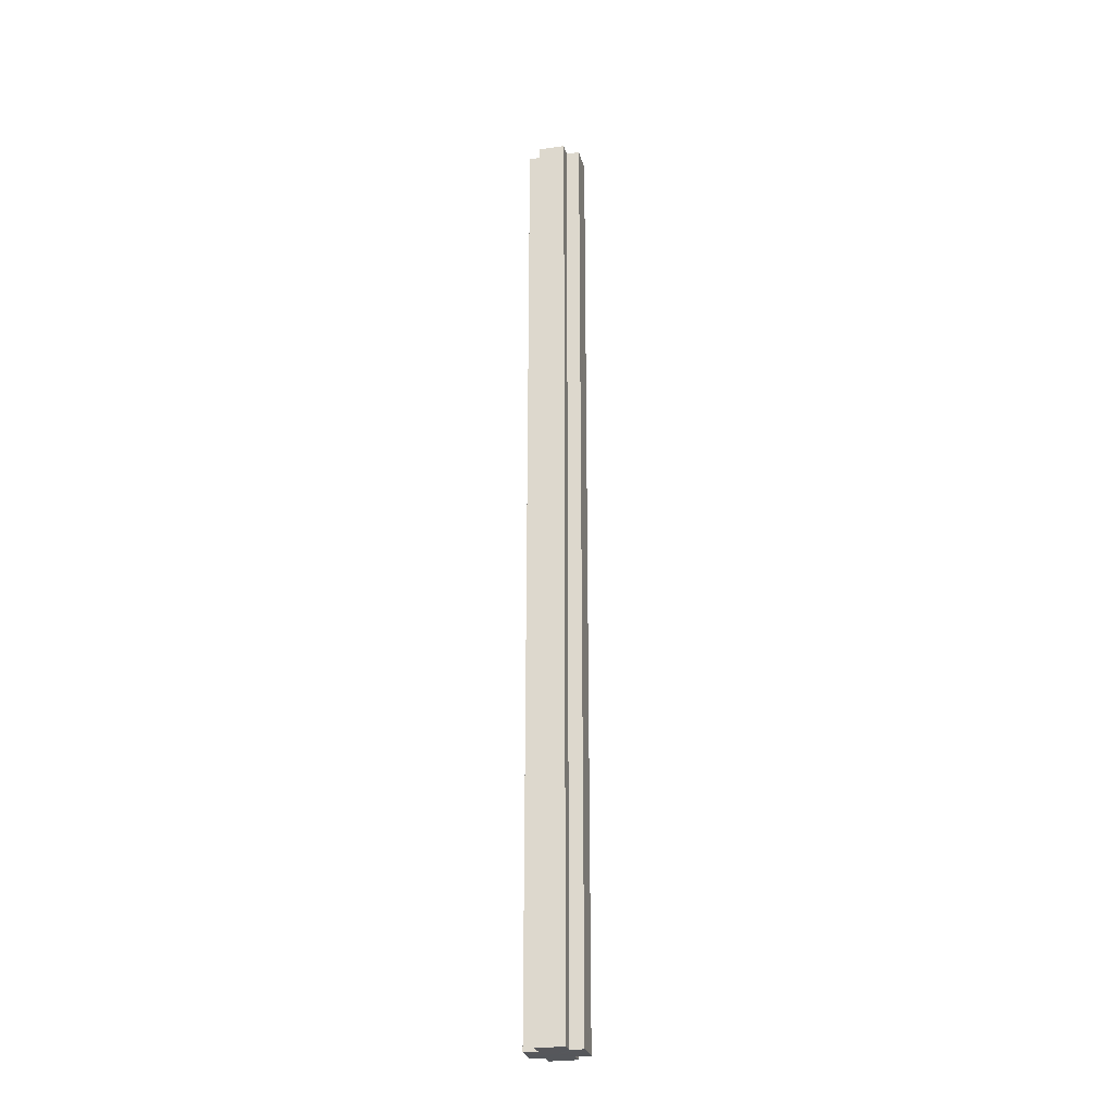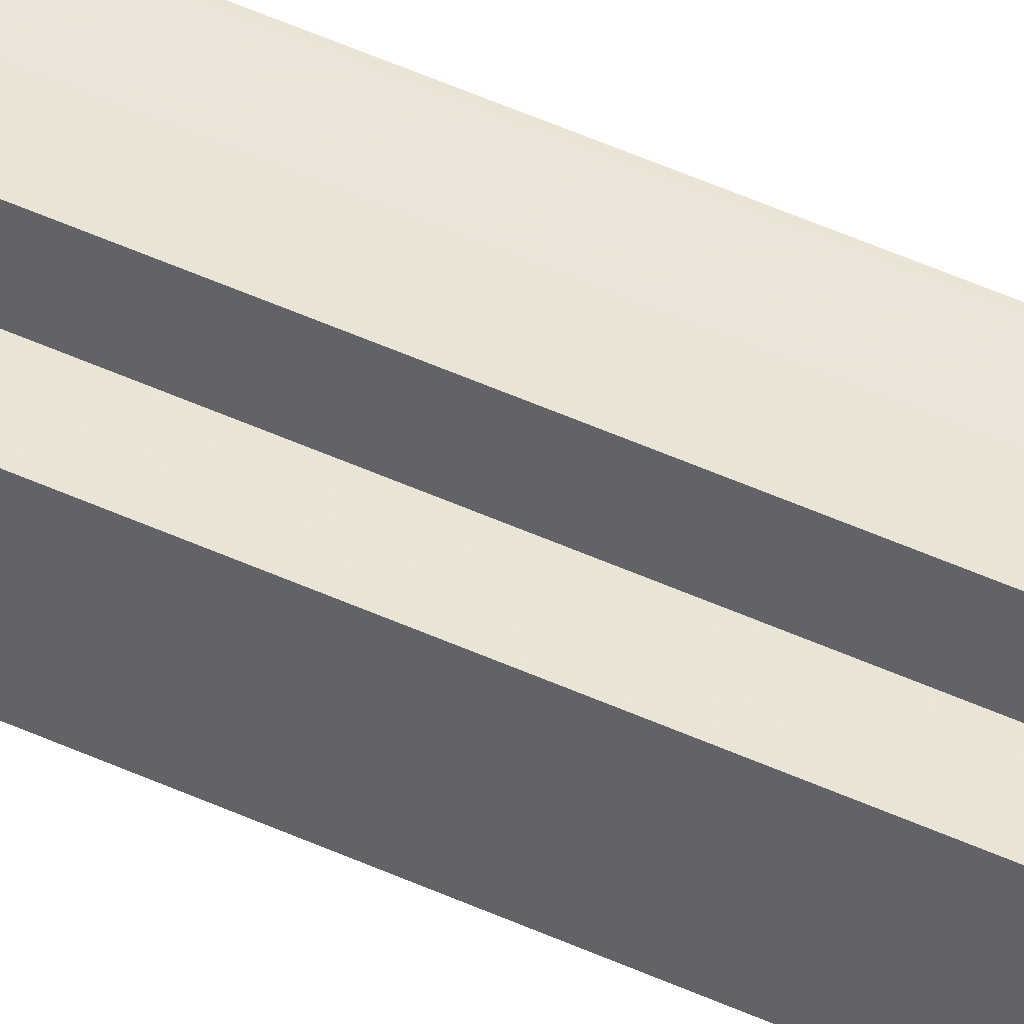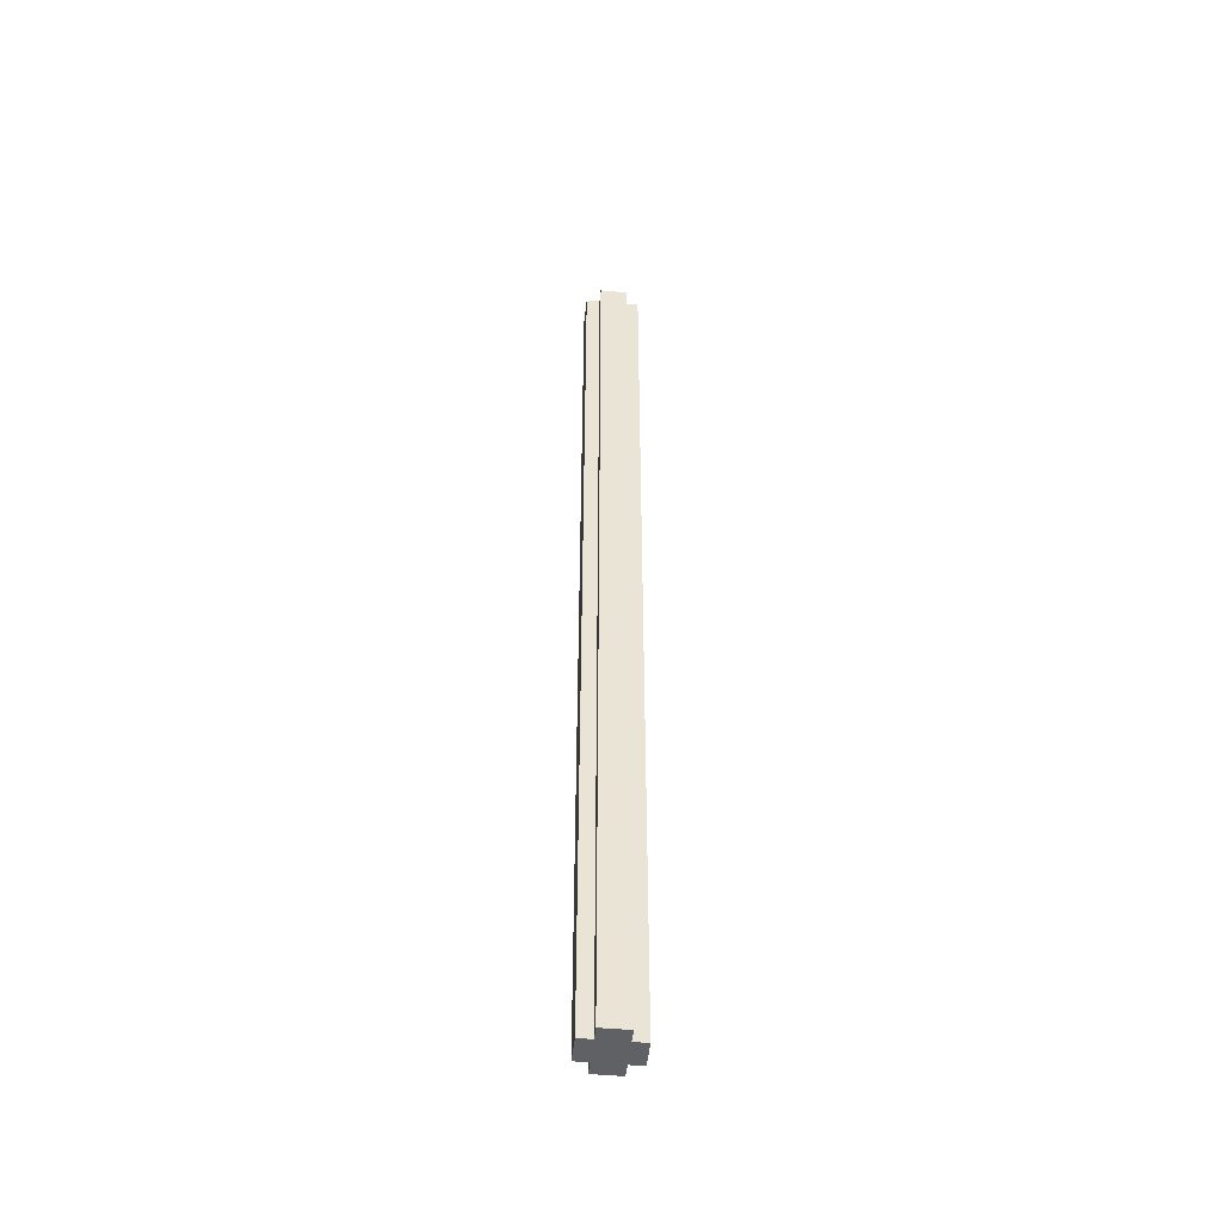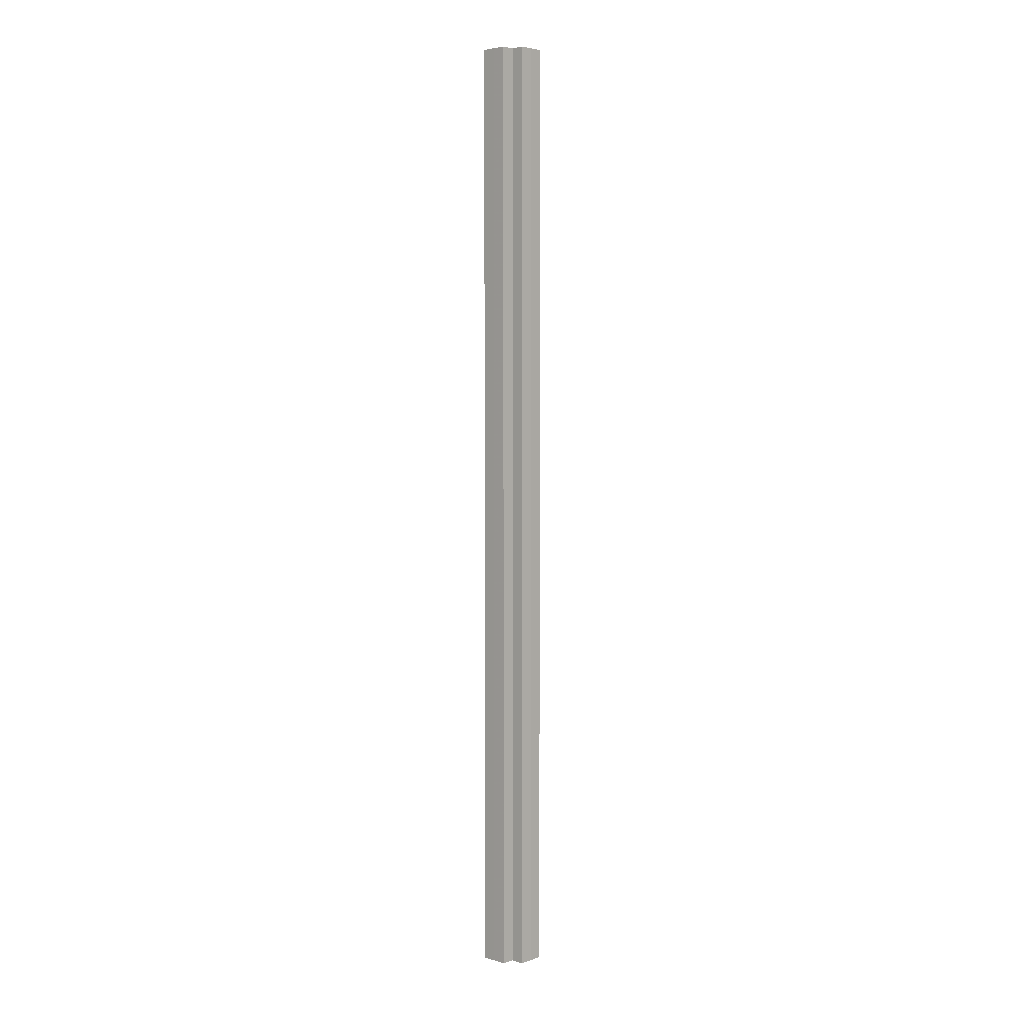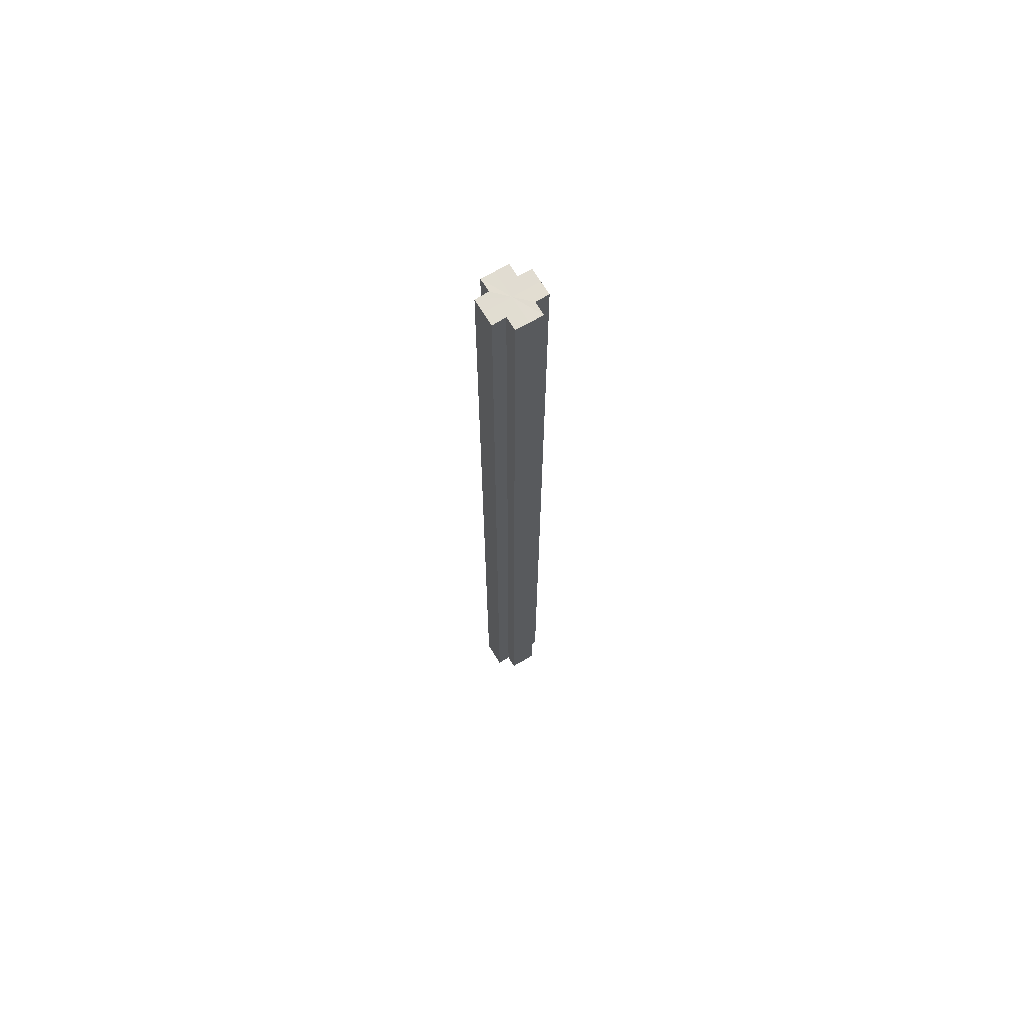
<metadata>
{"format":"obj","ext":"obj","renderer":"f3d","projection":"perspective","resolution":1024,"background":"white","views":[{"elev":-26.8,"azim":-77.2,"up":"+Z"},{"elev":44.0,"azim":-61.0,"up":"+Y"},{"elev":-48.8,"azim":-96.1,"up":"+Z"},{"elev":4.4,"azim":133.7,"up":"+Z"},{"elev":68.8,"azim":-31.1,"up":"+Z"}]}
</metadata>
<code>
o 2488
v 2206 1860 13.34
v 2206 1860 13.34
v 2206 1860 12.64
v 2206 1860 13.34
v 2206 1860 12.64
v 2206 1860 13.34
v 2206 1860 12.64
v 2206 1860 13.34
v 2206 1860 12.64
v 2206 1860 13.34
v 2206 1860 13.34
v 2206 1860 13.34
v 2206 1860 12.64
v 2206 1860 12.64
v 2206 1860 13.34
v 2206 1860 13.34
v 2206 1860 13.34
v 2206 1860 12.64
v 2206 1860 12.64
v 2206 1860 13.34
v 2206 1860 13.34
v 2206 1860 13.34
v 2206 1860 13.34
v 2206 1860 12.64
v 2206 1860 12.64
v 2206 1860 12.64
v 2206 1860 13.34
v 2206 1860 13.34
v 2206 1860 13.34
v 2206 1860 13.34
v 2206 1860 12.64
v 2206 1860 13.34
v 2206 1860 12.64
v 2206 1860 12.64
v 2206 1860 13.34
v 2206 1860 13.34
v 2206 1860 13.34
v 2206 1860 12.64
v 2206 1860 12.64
v 2206 1860 13.34
v 2206 1860 13.34
v 2206 1860 13.34
v 2206 1860 13.34
v 2206 1860 12.64
v 2206 1860 12.64
v 2206 1860 12.64
v 2206 1860 13.34
v 2206 1860 13.34
v 2206 1860 13.34
v 2206 1860 13.34
v 2206 1860 13.34
v 2206 1860 12.64
v 2206 1860 12.64
v 2206 1860 12.64
v 2206 1860 13.34
v 2206 1860 13.34
v 2206 1860 13.34
v 2206 1860 12.64
v 2206 1860 12.64
v 2206 1860 13.34
v 2206 1860 13.34
v 2206 1860 13.34
v 2206 1860 13.34
v 2206 1860 12.64
v 2206 1860 12.64
v 2206 1860 13.34
v 2206 1860 12.64
v 2206 1860 13.34
v 2206 1860 13.34
v 2206 1860 12.64
v 2206 1860 12.64
v 2206 1860 13.34
v 2206 1860 13.34
v 2206 1860 12.64
v 2206 1860 12.64
v 2206 1860 13.34
v 2206 1860 13.34
v 2206 1860 13.34
v 2206 1860 13.34
v 2206 1860 13.34
v 2206 1860 12.64
v 2206 1860 12.64
v 2206 1860 12.64
v 2206 1860 12.64
v 2206 1860 12.64
v 2206 1860 12.64
v 2206 1860 12.64
v 2206 1860 12.64
v 2206 1860 12.64
v 2206 1860 12.64
v 2206 1860 12.64
v 2206 1860 12.64
v 2206 1860 12.64
v 2206 1860 12.64
v 2206 1860 12.64
v 2206 1860 12.64
v 2206 1860 12.64
v 2206 1860 12.64
f 1 2 3
f 4 1 5
f 5 6 7
f 7 8 9
f 10 8 11
f 10 12 8
f 13 12 14
f 15 16 13
f 10 17 12
f 18 17 19
f 20 21 18
f 10 22 17
f 10 23 22
f 24 23 25
f 26 27 24
f 28 29 26
f 29 30 31
f 10 32 23
f 33 32 34
f 35 36 33
f 10 37 32
f 38 37 39
f 40 41 38
f 10 42 37
f 10 43 42
f 44 43 45
f 46 47 44
f 10 48 43
f 49 50 46
f 50 51 52
f 53 48 54
f 55 56 53
f 10 57 48
f 58 57 59
f 60 61 58
f 10 62 57
f 10 63 62
f 64 63 65
f 10 66 63
f 67 68 64
f 10 69 66
f 10 11 69
f 70 66 71
f 72 73 70
f 74 69 75
f 76 77 74
f 78 79 67
f 79 80 81
f 82 83 84
f 82 85 83
f 82 84 86
f 82 87 85
f 82 86 88
f 82 89 87
f 82 88 90
f 82 91 89
f 82 90 92
f 82 93 91
f 82 92 94
f 82 95 93
f 82 94 96
f 82 97 95
f 82 96 98
f 82 98 97

</code>
